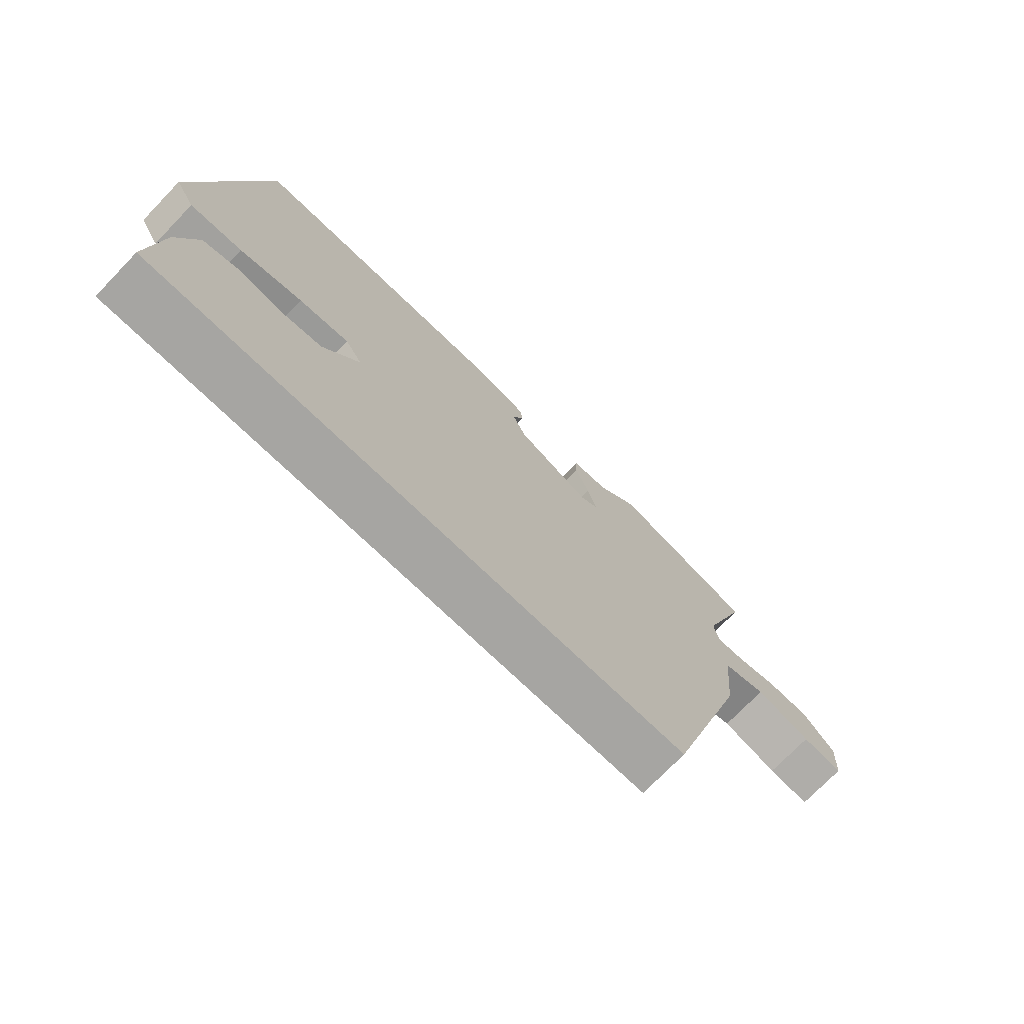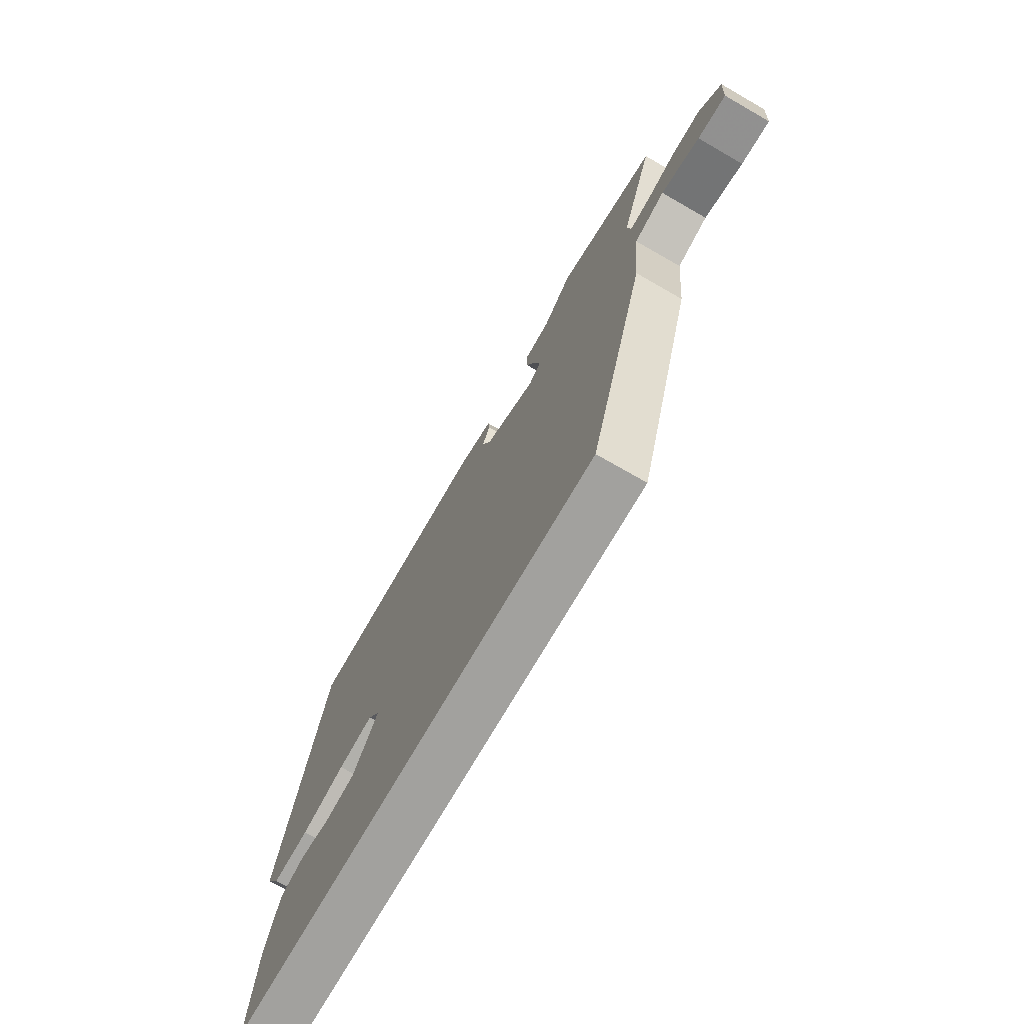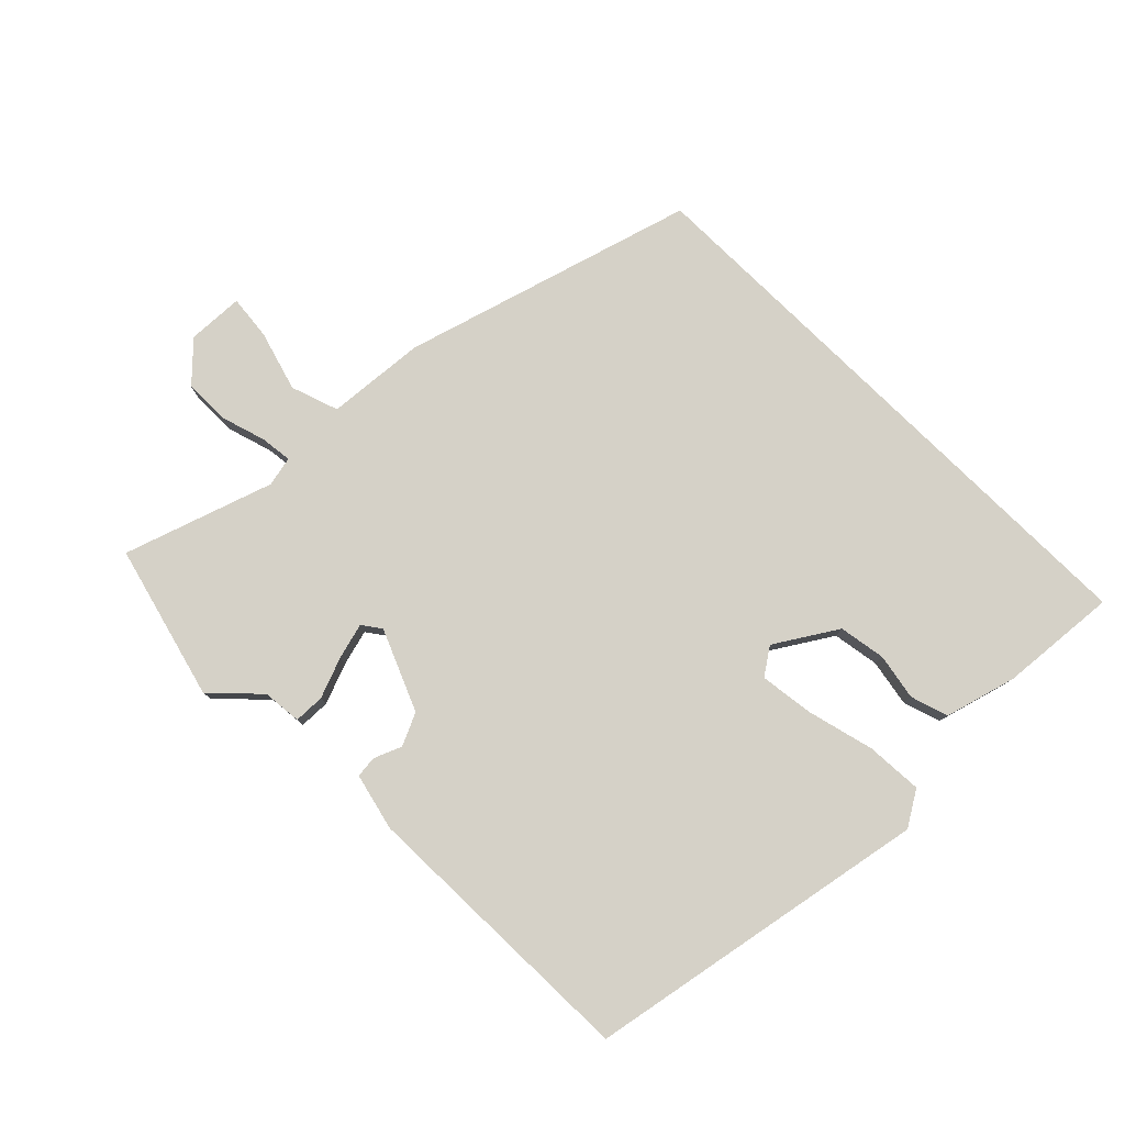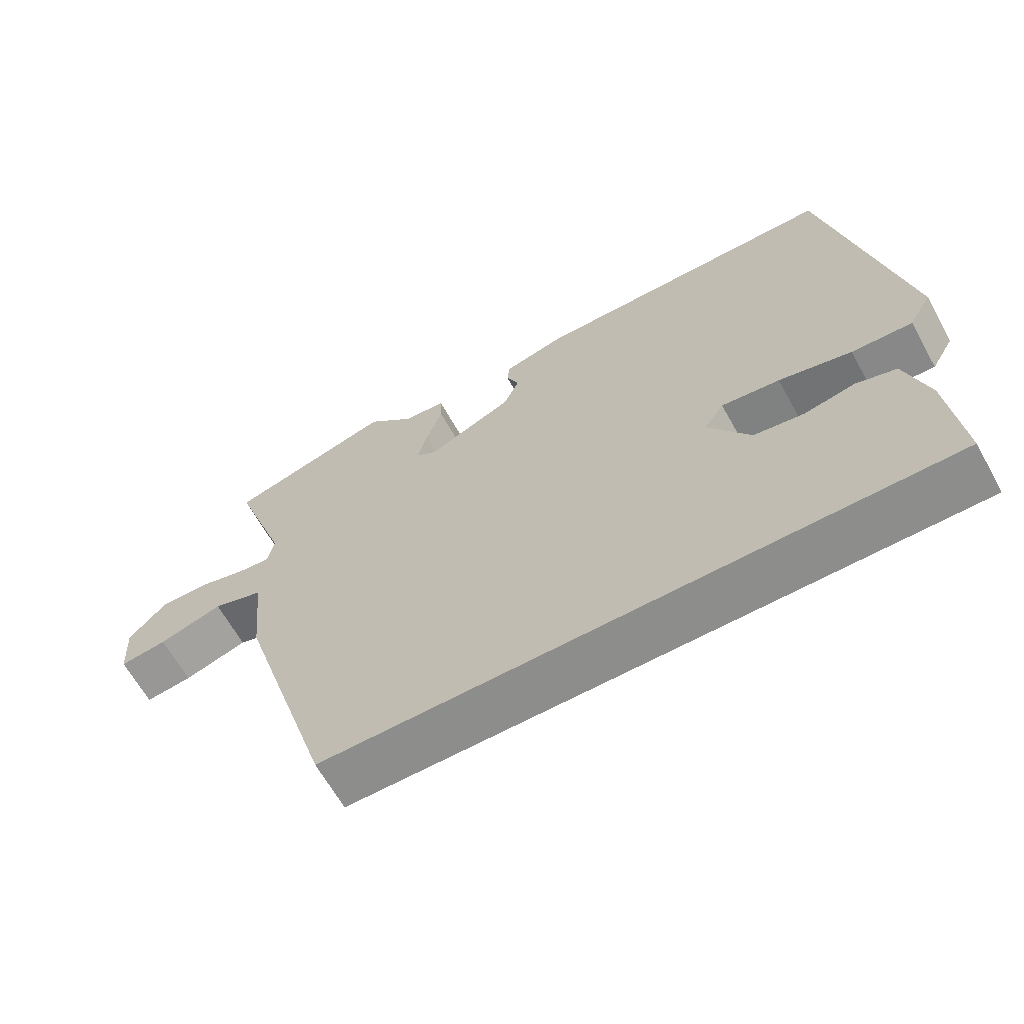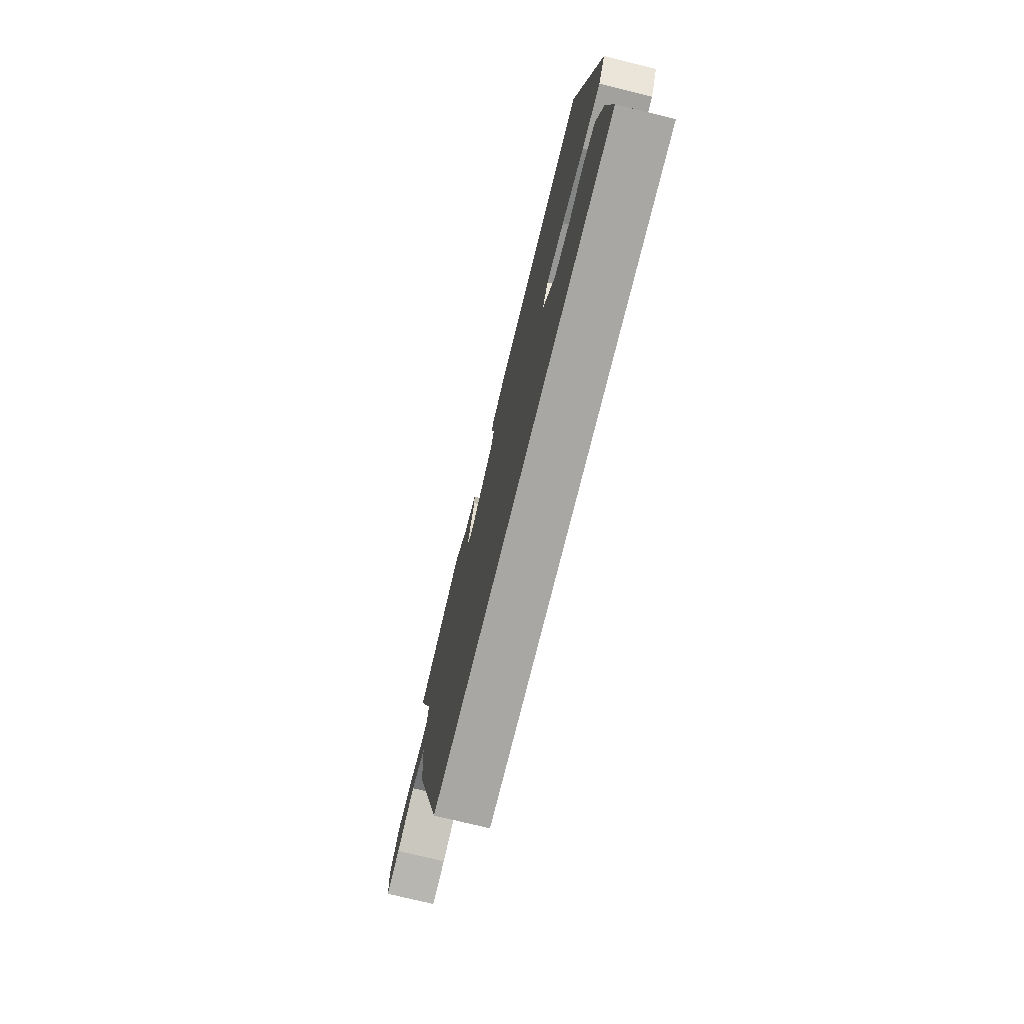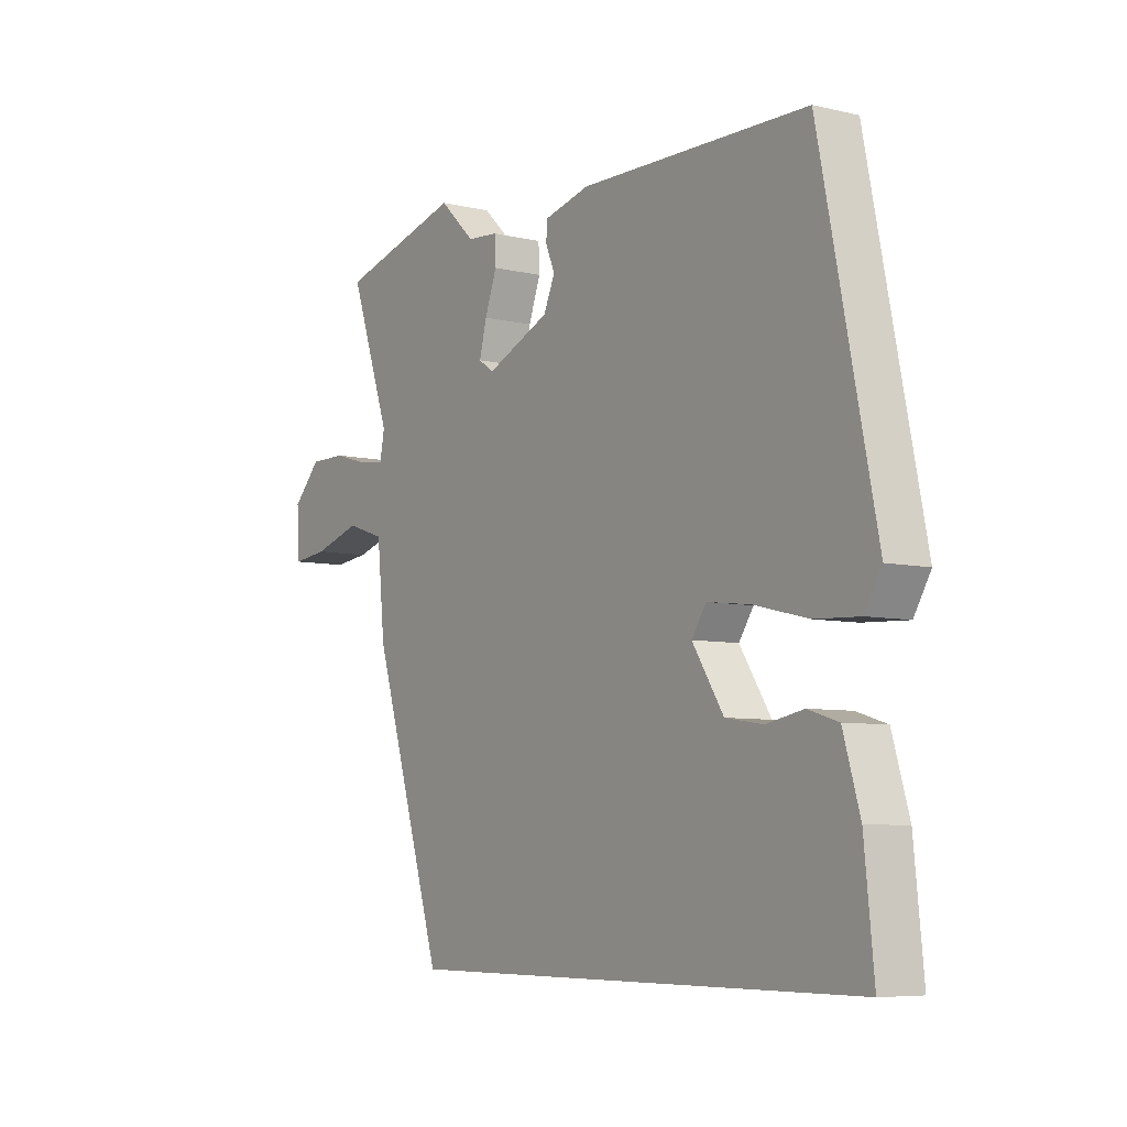
<metadata>
{"format":"obj","ext":"obj","renderer":"f3d","projection":"perspective","resolution":1024,"background":"white","views":[{"elev":-73.6,"azim":136.0,"up":"+Z"},{"elev":-72.1,"azim":-119.9,"up":"+Z"},{"elev":79.4,"azim":44.5,"up":"+Y"},{"elev":-64.5,"azim":29.1,"up":"+Z"},{"elev":-74.6,"azim":76.2,"up":"+Z"},{"elev":-6.9,"azim":55.4,"up":"+Z"}]}
</metadata>
<code>
v 0.414 0.07 0.478
v 0.52 0.07 -0.047
v 0.488 0.07 -0.101
v 0.402 0.07 -0.097
v 0.299 0.07 -0.072
v 0.216 0.07 -0.062
v 0.188 0.07 -0.104
v 0.248 0.07 -0.197
v 0.32 0.07 -0.208
v 0.391 0.07 -0.194
v 0.449 0.07 -0.212
v 0.481 0.07 -0.321
v 0.499 0.07 -0.5
v -0.379 0.07 -0.5
v -0.516 0.07 -0.056
v -0.531 0.07 0.095
v -0.604 0.07 0.119
v -0.696 0.07 0.091
v -0.764 0.07 0.083
v -0.769 0.07 0.169
v -0.715 0.07 0.226
v -0.645 0.07 0.226
v -0.576 0.07 0.206
v -0.528 0.07 0.201
v -0.519 0.07 0.247
v -0.598 0.07 0.473
v -0.362 0.07 0.538
v -0.294 0.07 0.473
v -0.234 0.07 0.468
v -0.232 0.07 0.421
v -0.255 0.07 0.358
v -0.269 0.07 0.303
v -0.24 0.07 0.283
v -0.117 0.07 0.337
v -0.095 0.07 0.387
v -0.113 0.07 0.429
v -0.11 0.07 0.462
v -0.023 0.07 0.484
v 0.414 0 0.478
v 0.52 0 -0.047
v 0.488 0 -0.101
v 0.402 0 -0.097
v 0.299 0 -0.072
v 0.216 0 -0.062
v 0.188 0 -0.104
v 0.248 0 -0.197
v 0.32 0 -0.208
v 0.391 0 -0.194
v 0.449 0 -0.212
v 0.481 0 -0.321
v 0.499 0 -0.5
v -0.379 0 -0.5
v -0.516 0 -0.056
v -0.531 0 0.095
v -0.604 0 0.119
v -0.696 0 0.091
v -0.764 0 0.083
v -0.769 0 0.169
v -0.715 0 0.226
v -0.645 0 0.226
v -0.576 0 0.206
v -0.528 0 0.201
v -0.519 0 0.247
v -0.598 0 0.473
v -0.362 0 0.538
v -0.294 0 0.473
v -0.234 0 0.468
v -0.232 0 0.421
v -0.255 0 0.358
v -0.269 0 0.303
v -0.24 0 0.283
v -0.117 0 0.337
v -0.095 0 0.387
v -0.113 0 0.429
v -0.11 0 0.462
v -0.023 0 0.484
f 3 4 5
f 2 3 5
f 1 2 5
f 38 1 5
f 37 38 5
f 36 37 5
f 35 36 5
f 34 35 5 6
f 33 34 6 7
f 32 33 7 8
f 28 29 30 31
f 28 31 32
f 27 28 32
f 26 27 32
f 25 26 32
f 24 25 32 8
f 21 22 23
f 20 21 23
f 19 20 23
f 18 19 23
f 17 18 23
f 16 17 23 24
f 15 16 24 8
f 12 13 14
f 11 12 14
f 10 11 14
f 9 10 14
f 8 9 14
f 8 14 15
f 43 42 41
f 43 41 40
f 43 40 39
f 43 39 76
f 43 76 75
f 43 75 74
f 43 74 73
f 44 43 73 72
f 45 44 72 71
f 46 45 71 70
f 69 68 67 66
f 70 69 66
f 70 66 65
f 70 65 64
f 70 64 63
f 46 70 63 62
f 61 60 59
f 61 59 58
f 61 58 57
f 61 57 56
f 61 56 55
f 62 61 55 54
f 46 62 54 53
f 52 51 50
f 52 50 49
f 52 49 48
f 52 48 47
f 52 47 46
f 53 52 46
f 1 39 40 2
f 2 40 41 3
f 3 41 42 4
f 4 42 43 5
f 5 43 44 6
f 6 44 45 7
f 7 45 46 8
f 8 46 47 9
f 9 47 48 10
f 10 48 49 11
f 11 49 50 12
f 12 50 51 13
f 13 51 52 14
f 14 52 53 15
f 15 53 54 16
f 16 54 55 17
f 17 55 56 18
f 18 56 57 19
f 19 57 58 20
f 20 58 59 21
f 21 59 60 22
f 22 60 61 23
f 23 61 62 24
f 24 62 63 25
f 25 63 64 26
f 26 64 65 27
f 27 65 66 28
f 28 66 67 29
f 29 67 68 30
f 30 68 69 31
f 31 69 70 32
f 32 70 71 33
f 33 71 72 34
f 34 72 73 35
f 35 73 74 36
f 36 74 75 37
f 37 75 76 38
f 38 76 39 1

</code>
